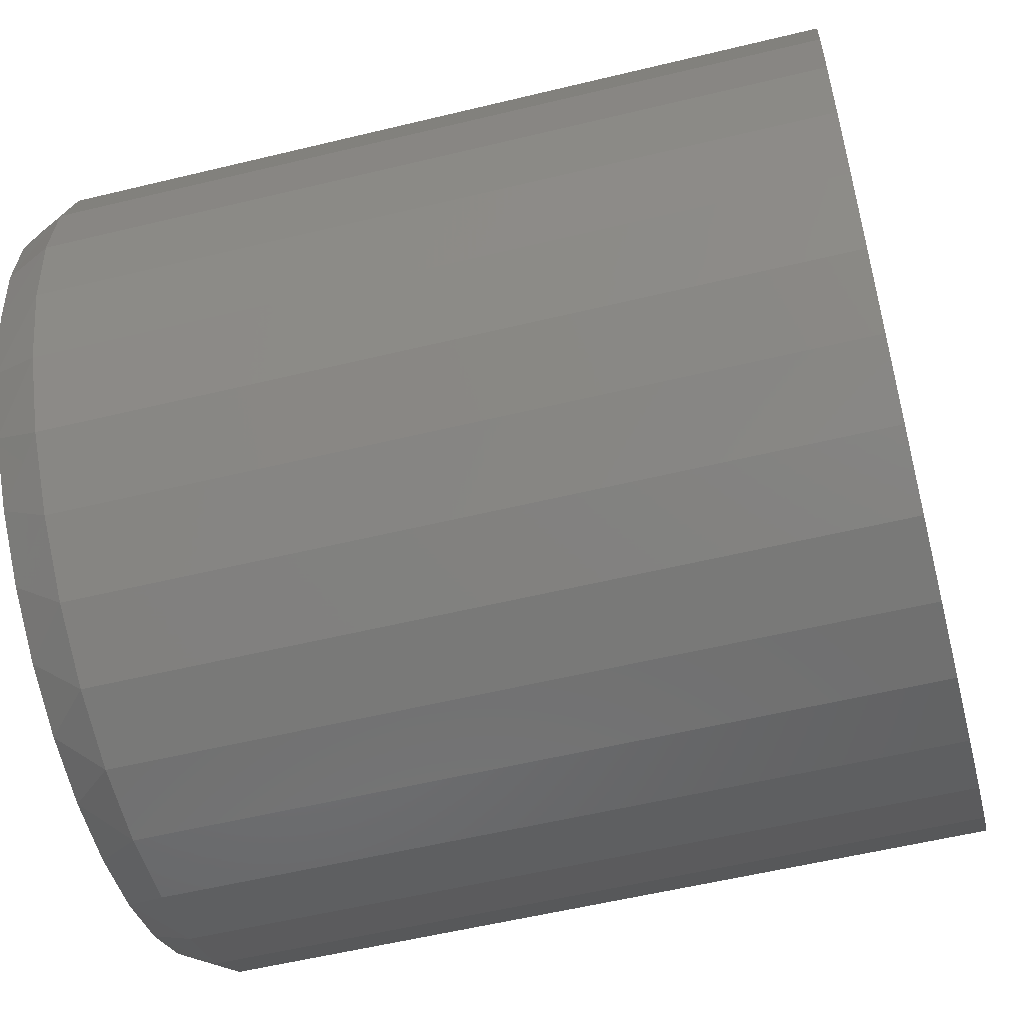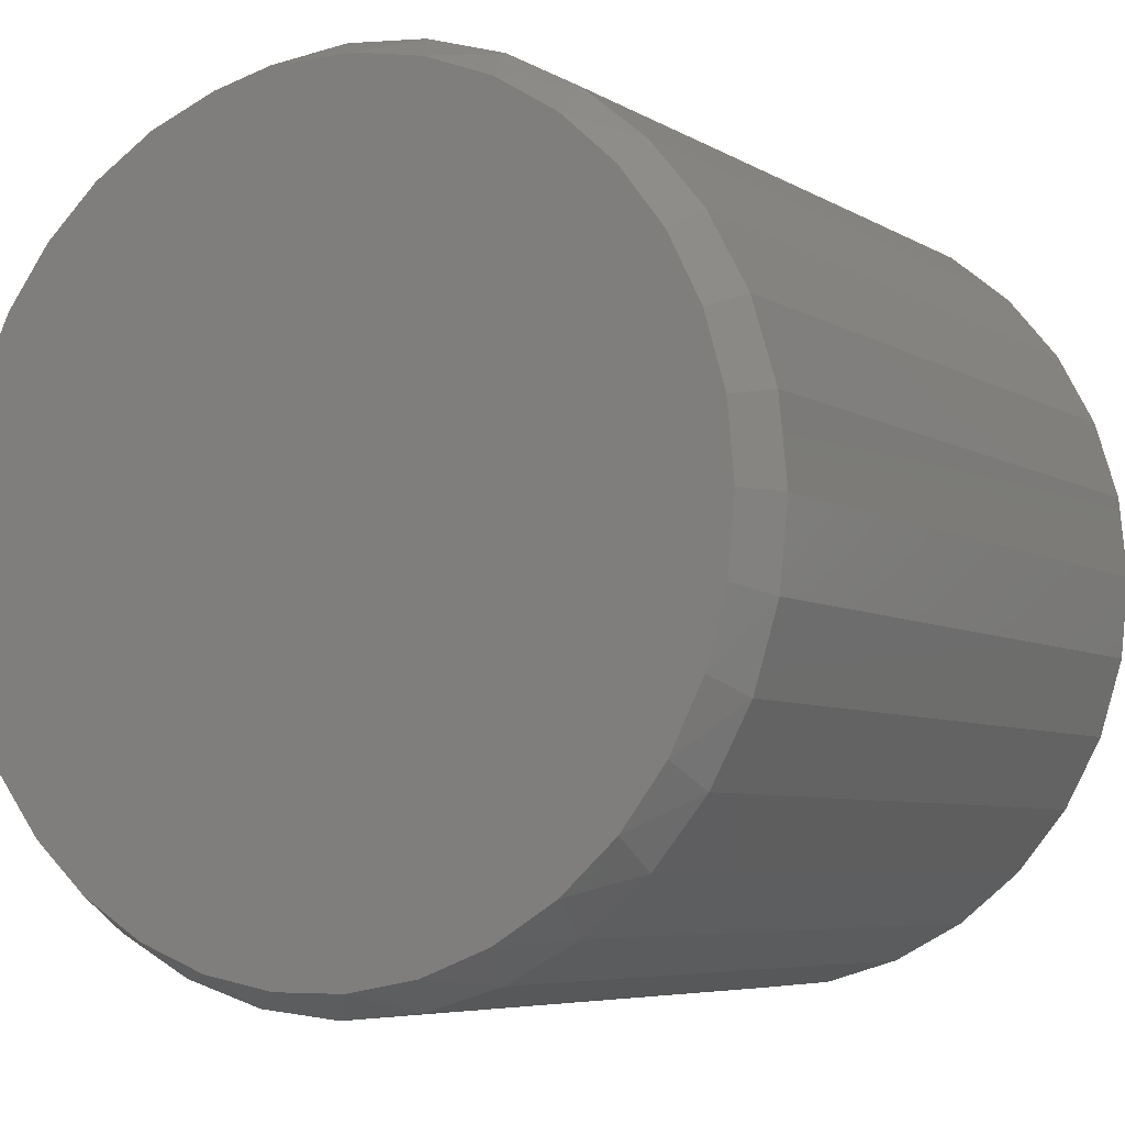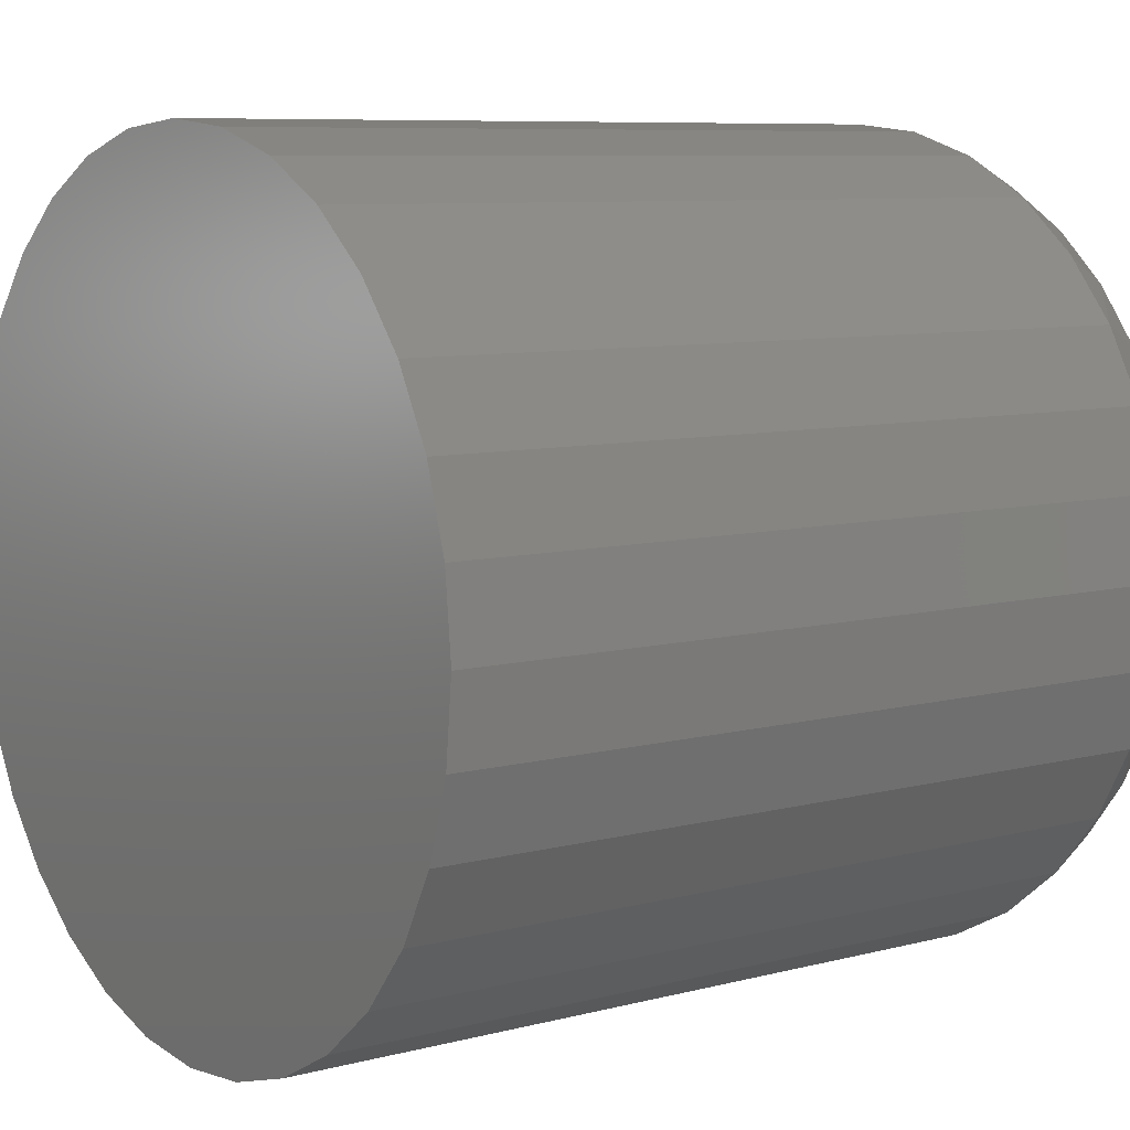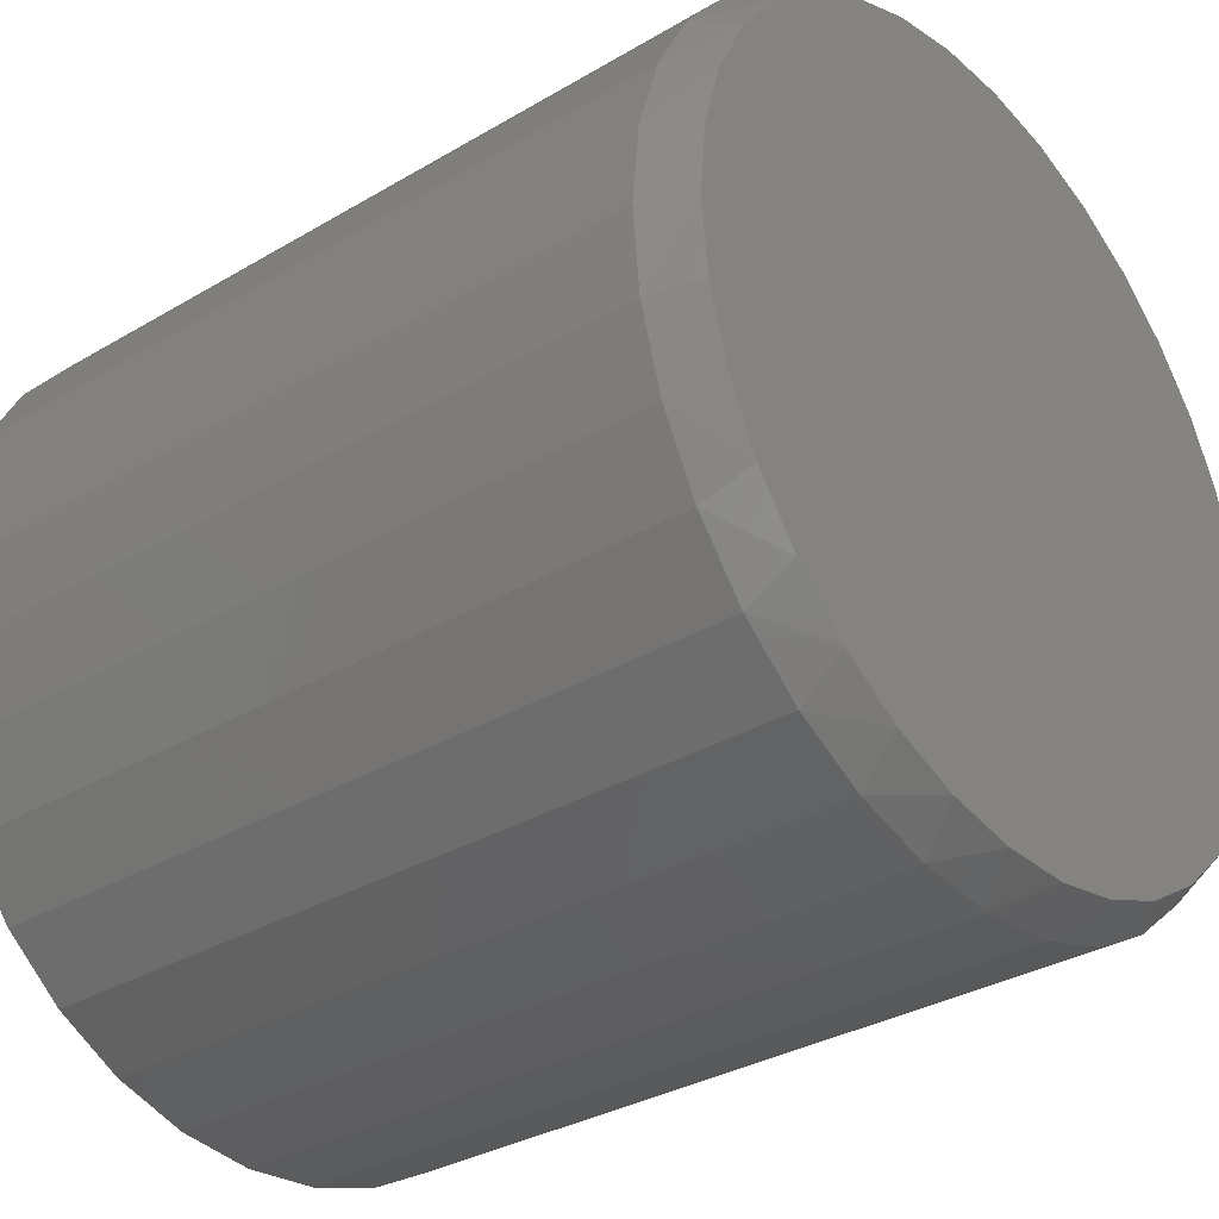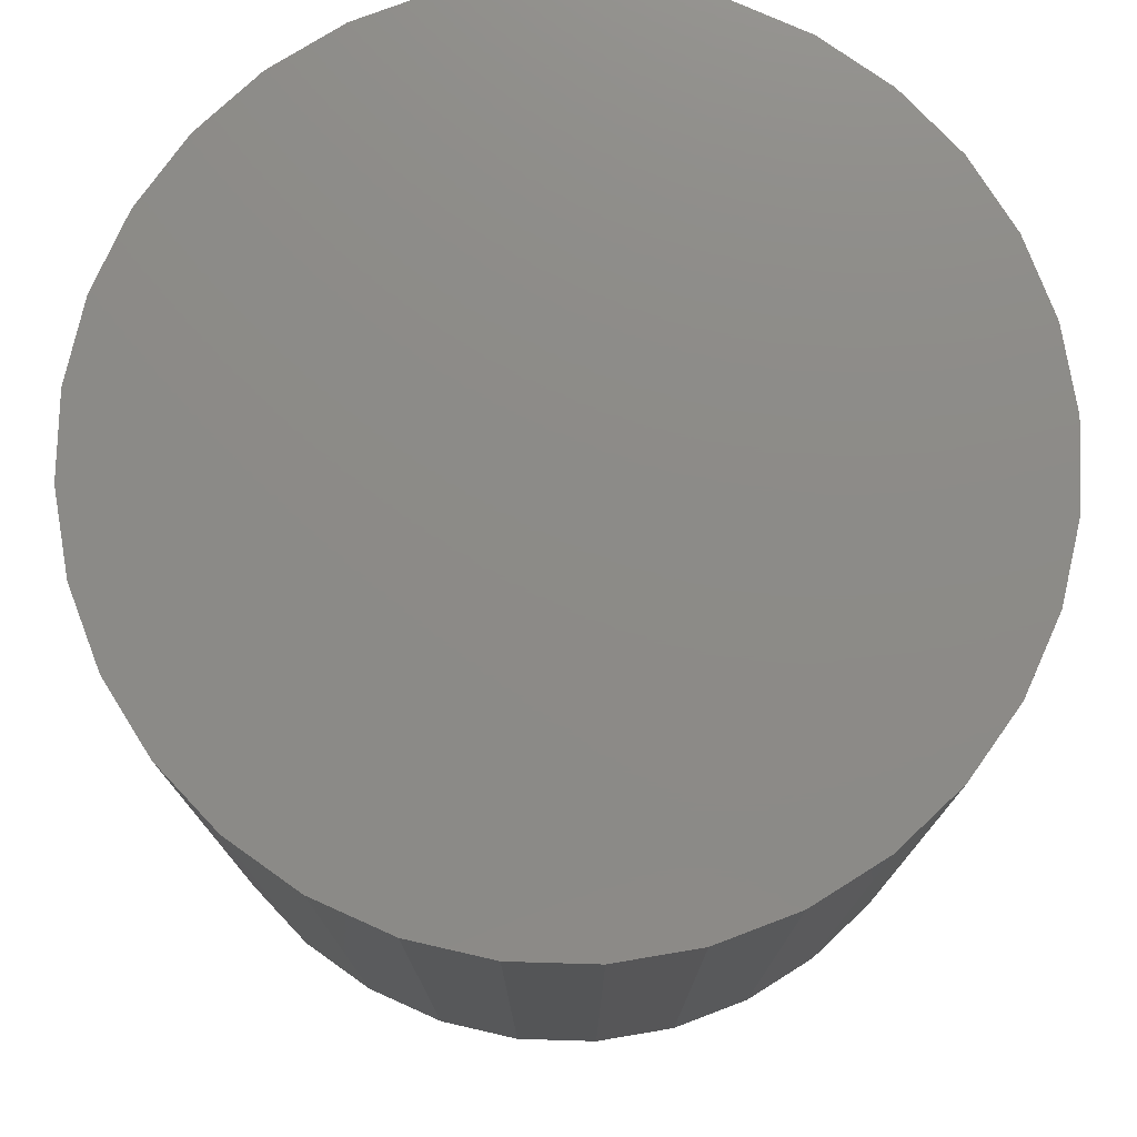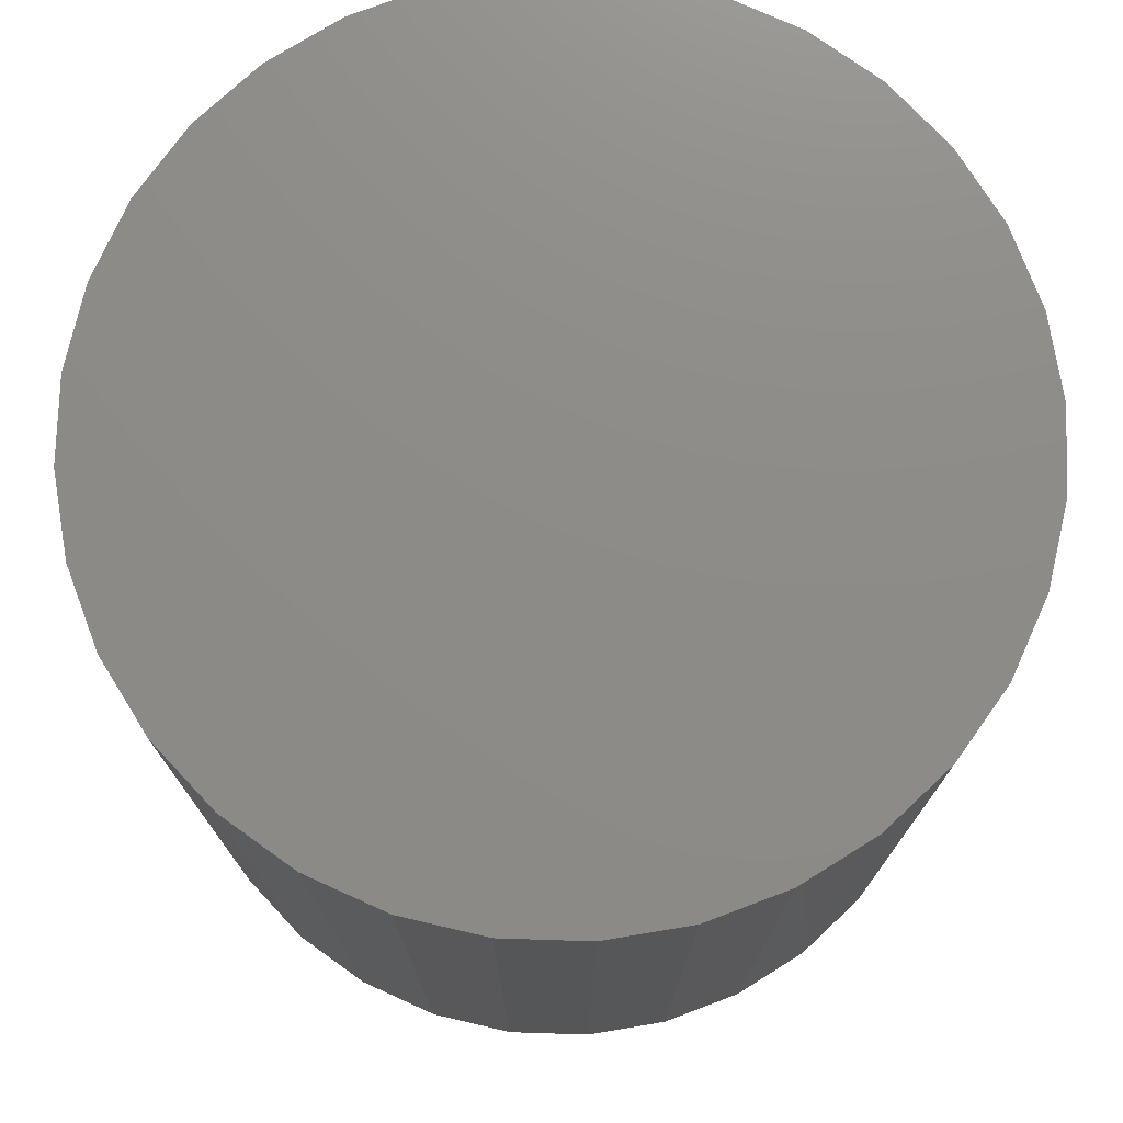
<metadata>
{"format":"stl","ext":"stl","renderer":"f3d","projection":"perspective","resolution":1024,"background":"white","views":[{"elev":-56.0,"azim":104.3,"up":"+Z"},{"elev":-6.0,"azim":30.3,"up":"+Z"},{"elev":7.9,"azim":-126.3,"up":"+Z"},{"elev":-32.4,"azim":-50.4,"up":"+Z"},{"elev":76.5,"azim":119.8,"up":"+Y"},{"elev":75.4,"azim":176.2,"up":"+Y"}]}
</metadata>
<code>
# stl→obj: 98 verts, 192 faces
v 0.03268 -0.5625 0.2674
v -0.01689 -0.5625 0.2674
v -0.06561 -0.5625 0.2583
v 0.0814 -0.5625 0.2583
v 0.0814 -0.5625 -0.2583
v -0.01689 -0.5625 -0.2674
v 0.03268 -0.5625 -0.2674
v 0.1276 -0.5625 0.2404
v -0.1118 -0.5625 0.2404
v 0.1698 -0.5625 0.2143
v -0.154 -0.5625 0.2143
v 0.2064 -0.5625 0.1809
v -0.1906 -0.5625 0.1809
v 0.2363 -0.5625 0.1414
v -0.2205 -0.5625 0.1414
v 0.2583 -0.5625 0.09702
v -0.2426 -0.5625 0.09702
v 0.2719 -0.5625 0.04935
v -0.2561 -0.5625 0.04935
v 0.2765 -0.5625 -3.694e-16
v -0.2607 -0.5625 -2.971e-06
v 0.2719 -0.5625 -0.04935
v -0.2561 -0.5625 -0.04935
v 0.2583 -0.5625 -0.09702
v -0.2426 -0.5625 -0.09702
v 0.2363 -0.5625 -0.1414
v -0.2205 -0.5625 -0.1414
v 0.2064 -0.5625 -0.1809
v -0.1906 -0.5625 -0.1809
v 0.1698 -0.5625 -0.2143
v -0.154 -0.5625 -0.2143
v 0.1276 -0.5625 -0.2404
v -0.1118 -0.5625 -0.2404
v -0.06561 -0.5625 -0.2583
v 0.2921 1.426e-16 -1.334e-16
v 0.2921 -0.5312 -2.03e-16
v 0.2866 1.42e-16 -0.05545
v 0.2866 -0.5312 -0.05545
v 0.2705 1.402e-16 -0.1088
v 0.2705 -0.5312 -0.1088
v 0.2442 1.373e-16 -0.1579
v 0.2442 -0.5312 -0.1579
v 0.2089 1.333e-16 -0.201
v 0.2089 -0.5312 -0.201
v 0.1658 1.286e-16 -0.2363
v 0.1658 -0.5312 -0.2363
v 0.1167 1.231e-16 -0.2626
v 0.1167 -0.5312 -0.2626
v 0.06334 1.172e-16 -0.2787
v 0.06334 -0.5312 -0.2787
v 0.007895 1.11e-16 -0.2842
v 0.007895 -0.5312 -0.2842
v -0.04755 1.049e-16 -0.2787
v -0.04755 -0.5312 -0.2787
v -0.1009 9.895e-17 -0.2626
v -0.1009 -0.5312 -0.2626
v -0.15 9.349e-17 -0.2363
v -0.15 -0.5312 -0.2363
v -0.1931 8.871e-17 -0.201
v -0.1931 -0.5312 -0.201
v -0.2284 8.479e-17 -0.1579
v -0.2284 -0.5312 -0.1579
v -0.2547 8.187e-17 -0.1088
v -0.2547 -0.5312 -0.1088
v -0.2709 8.007e-17 -0.05545
v -0.2709 -0.5312 -0.05545
v -0.2763 7.947e-17 7.541e-17
v -0.2763 -0.5312 7.541e-17
v -0.2709 8.007e-17 0.05545
v -0.2709 -0.5312 0.05545
v -0.2547 8.187e-17 0.1088
v -0.2547 -0.5312 0.1088
v -0.2284 8.479e-17 0.1579
v -0.2284 -0.5312 0.1579
v -0.1931 8.871e-17 0.201
v -0.1931 -0.5312 0.201
v -0.15 9.349e-17 0.2363
v -0.15 -0.5312 0.2363
v -0.1009 9.895e-17 0.2626
v -0.1009 -0.5312 0.2626
v -0.04755 1.049e-16 0.2787
v -0.04755 -0.5312 0.2787
v 0.007895 1.11e-16 0.2842
v 0.007895 -0.5312 0.2842
v 0.06334 1.172e-16 0.2787
v 0.06334 -0.5312 0.2787
v 0.1167 1.231e-16 0.2626
v 0.1167 -0.5312 0.2626
v 0.1658 1.286e-16 0.2363
v 0.1658 -0.5312 0.2363
v 0.2089 1.333e-16 0.201
v 0.2089 -0.5312 0.201
v 0.2442 1.373e-16 0.1579
v 0.2442 -0.5312 0.1579
v 0.2705 1.402e-16 0.1088
v 0.2705 -0.5312 0.1088
v 0.2866 1.42e-16 0.05545
v 0.2866 -0.5312 0.05545
f 1 2 3
f 1 3 4
f 5 6 7
f 4 3 8
f 8 3 9
f 8 9 10
f 10 9 11
f 10 11 12
f 12 11 13
f 12 13 14
f 14 13 15
f 14 15 16
f 16 15 17
f 16 17 18
f 18 17 19
f 18 19 20
f 20 19 21
f 20 21 22
f 22 21 23
f 22 23 24
f 24 23 25
f 24 25 26
f 26 25 27
f 26 27 28
f 28 27 29
f 28 29 30
f 30 29 31
f 30 31 32
f 32 31 33
f 32 33 5
f 5 33 34
f 5 34 6
f 35 36 37
f 37 36 38
f 37 38 39
f 39 38 40
f 39 40 41
f 41 40 42
f 41 42 43
f 43 42 44
f 43 44 45
f 45 44 46
f 45 46 47
f 47 46 48
f 47 48 49
f 49 48 50
f 49 50 51
f 51 50 52
f 51 52 53
f 53 52 54
f 53 54 55
f 55 54 56
f 55 56 57
f 57 56 58
f 57 58 59
f 59 58 60
f 59 60 61
f 61 60 62
f 61 62 63
f 63 62 64
f 63 64 65
f 65 64 66
f 65 66 67
f 67 66 68
f 67 68 69
f 69 68 70
f 69 70 71
f 71 70 72
f 71 72 73
f 73 72 74
f 73 74 75
f 75 74 76
f 75 76 77
f 77 76 78
f 77 78 79
f 79 78 80
f 79 80 81
f 81 80 82
f 81 82 83
f 83 82 84
f 83 84 85
f 85 84 86
f 85 86 87
f 87 86 88
f 87 88 89
f 89 88 90
f 89 90 91
f 91 90 92
f 91 92 93
f 93 92 94
f 93 94 95
f 95 94 96
f 95 96 97
f 97 96 98
f 97 98 35
f 35 98 36
f 96 94 14
f 94 92 12
f 14 94 12
f 92 90 10
f 12 92 10
f 90 88 8
f 10 90 8
f 88 86 4
f 8 88 4
f 86 84 1
f 4 86 1
f 3 2 82
f 2 84 82
f 1 84 2
f 9 3 80
f 3 82 80
f 78 11 9
f 9 80 78
f 76 13 11
f 11 78 76
f 74 15 13
f 13 76 74
f 15 74 72
f 15 72 17
f 17 72 70
f 17 70 19
f 19 70 68
f 19 68 21
f 14 16 96
f 96 16 18
f 96 18 98
f 98 18 20
f 98 20 36
f 64 62 27
f 62 60 29
f 27 62 29
f 60 58 31
f 29 60 31
f 58 56 33
f 31 58 33
f 56 54 34
f 33 56 34
f 54 52 6
f 34 54 6
f 5 7 50
f 7 52 50
f 6 52 7
f 32 5 48
f 5 50 48
f 46 30 32
f 32 48 46
f 44 28 30
f 30 46 44
f 42 26 28
f 28 44 42
f 26 42 40
f 26 40 24
f 24 40 38
f 24 38 22
f 22 38 36
f 22 36 20
f 27 25 64
f 64 25 23
f 64 23 66
f 66 23 21
f 66 21 68
f 83 85 81
f 51 53 49
f 49 53 55
f 49 55 47
f 47 55 57
f 47 57 45
f 45 57 59
f 45 59 43
f 43 59 61
f 43 61 41
f 41 61 63
f 41 63 39
f 39 63 65
f 39 65 37
f 37 65 67
f 37 67 35
f 35 67 69
f 35 69 97
f 97 69 71
f 97 71 95
f 95 71 73
f 95 73 93
f 93 73 75
f 93 75 91
f 91 75 77
f 91 77 89
f 89 77 79
f 89 79 87
f 87 79 81
f 87 81 85

</code>
